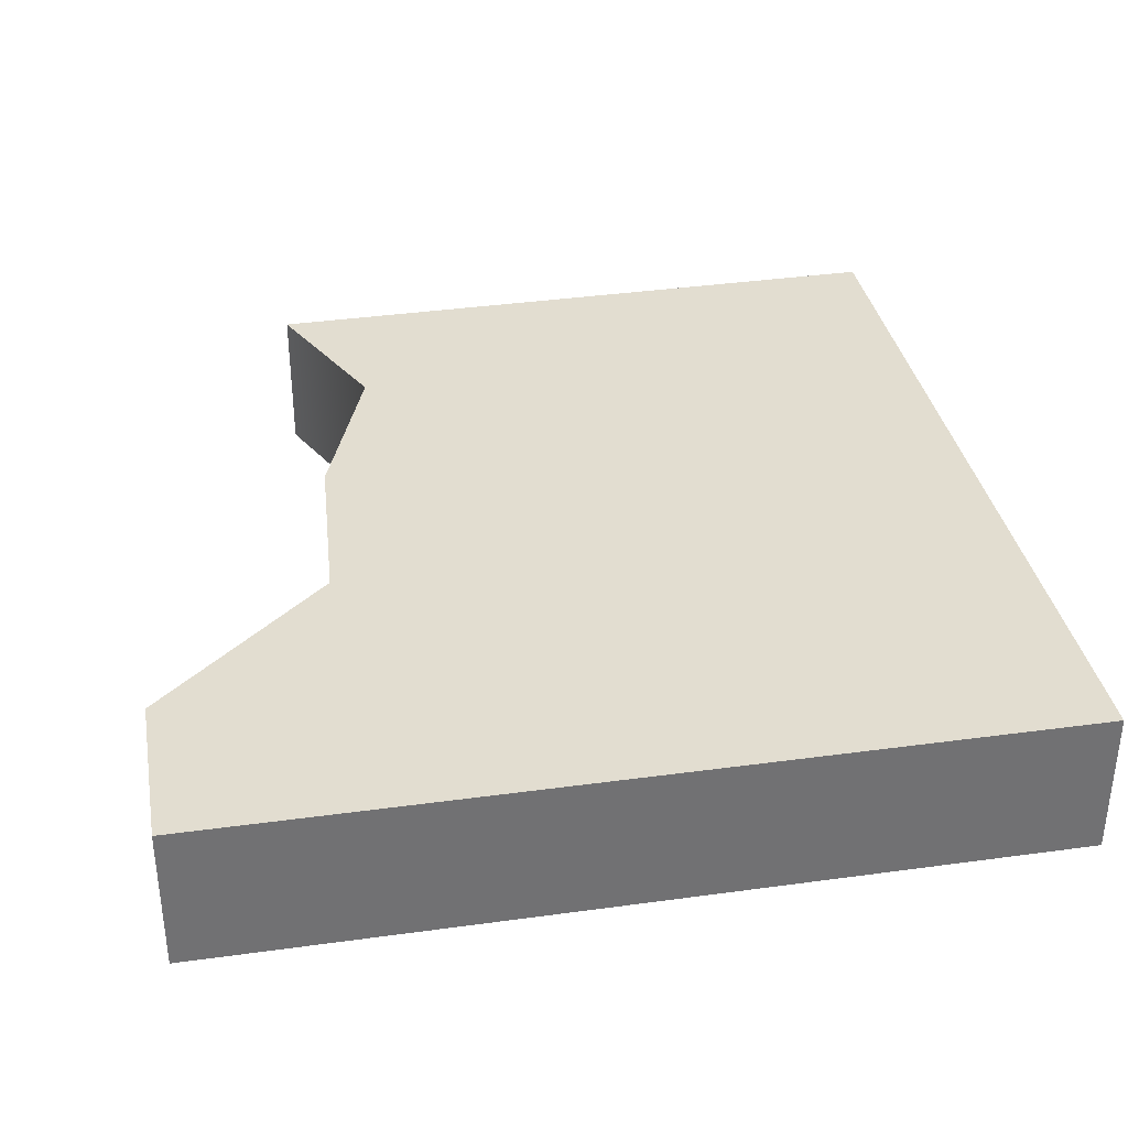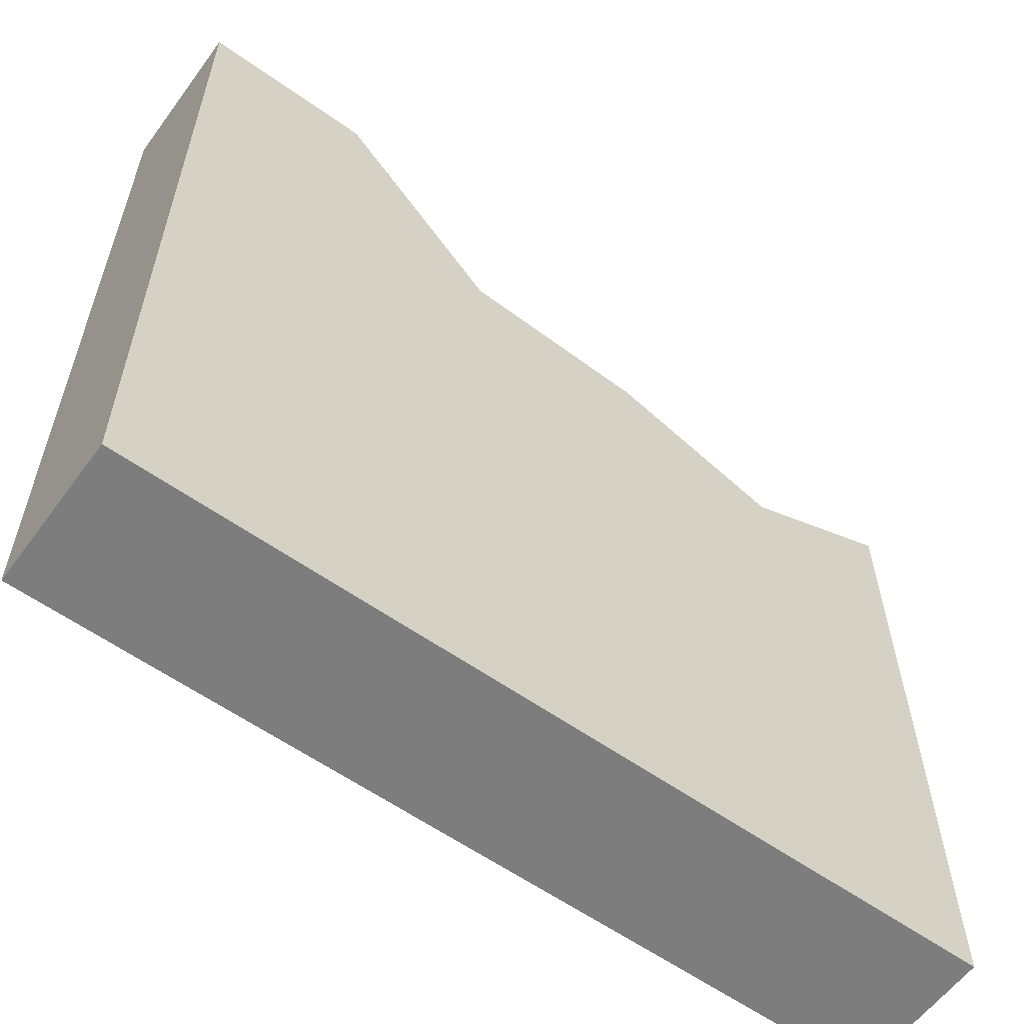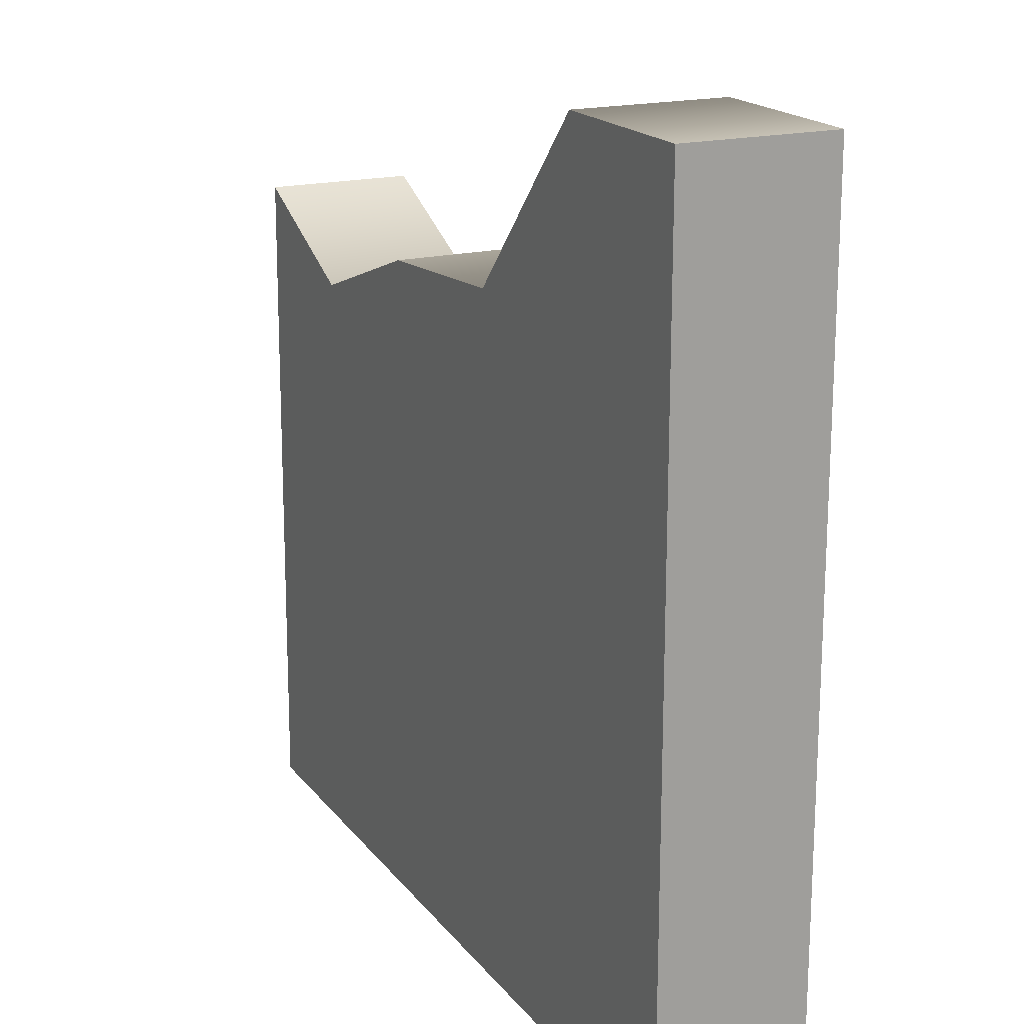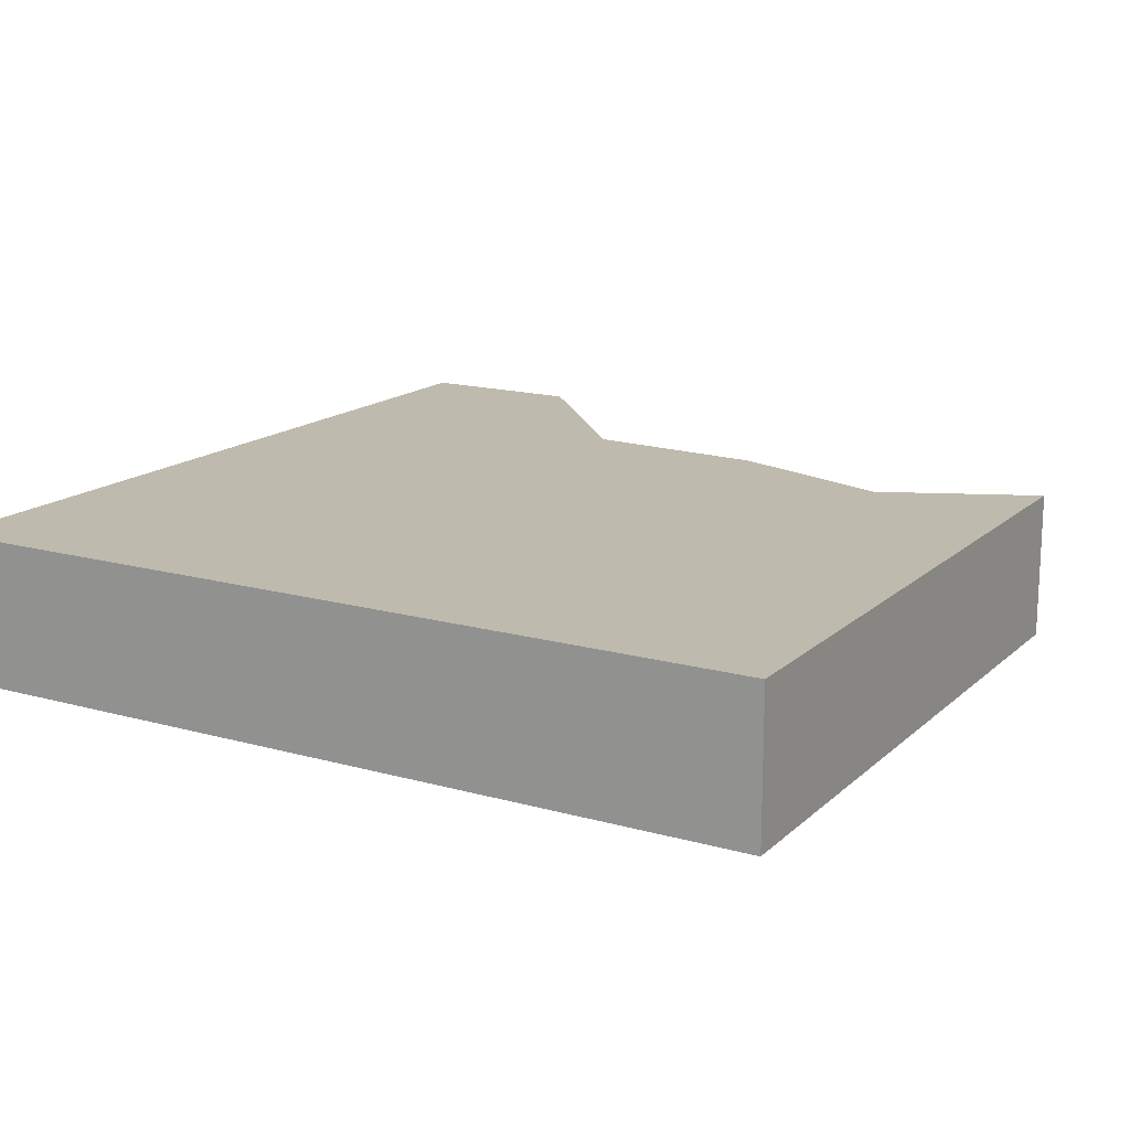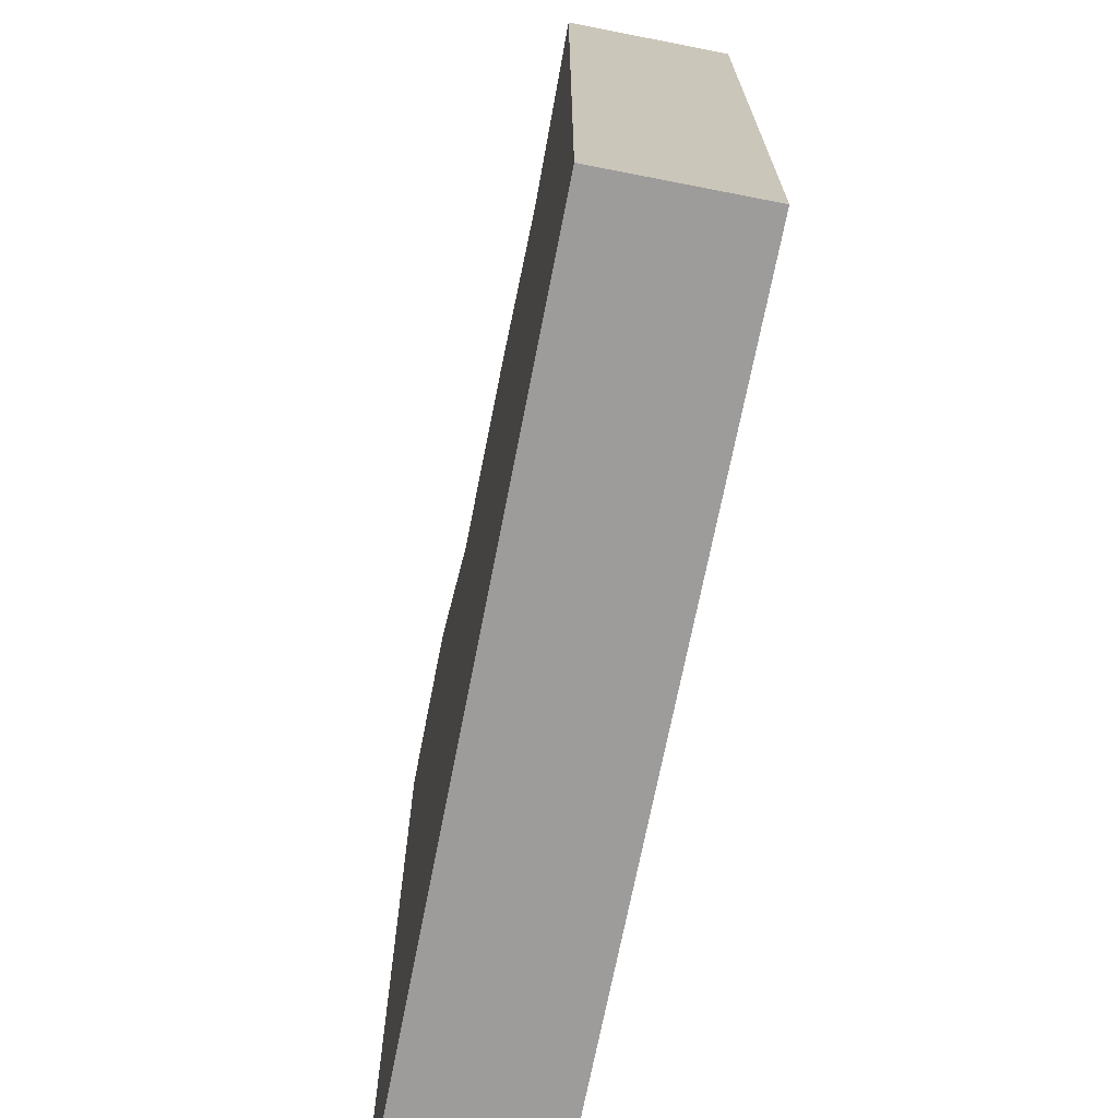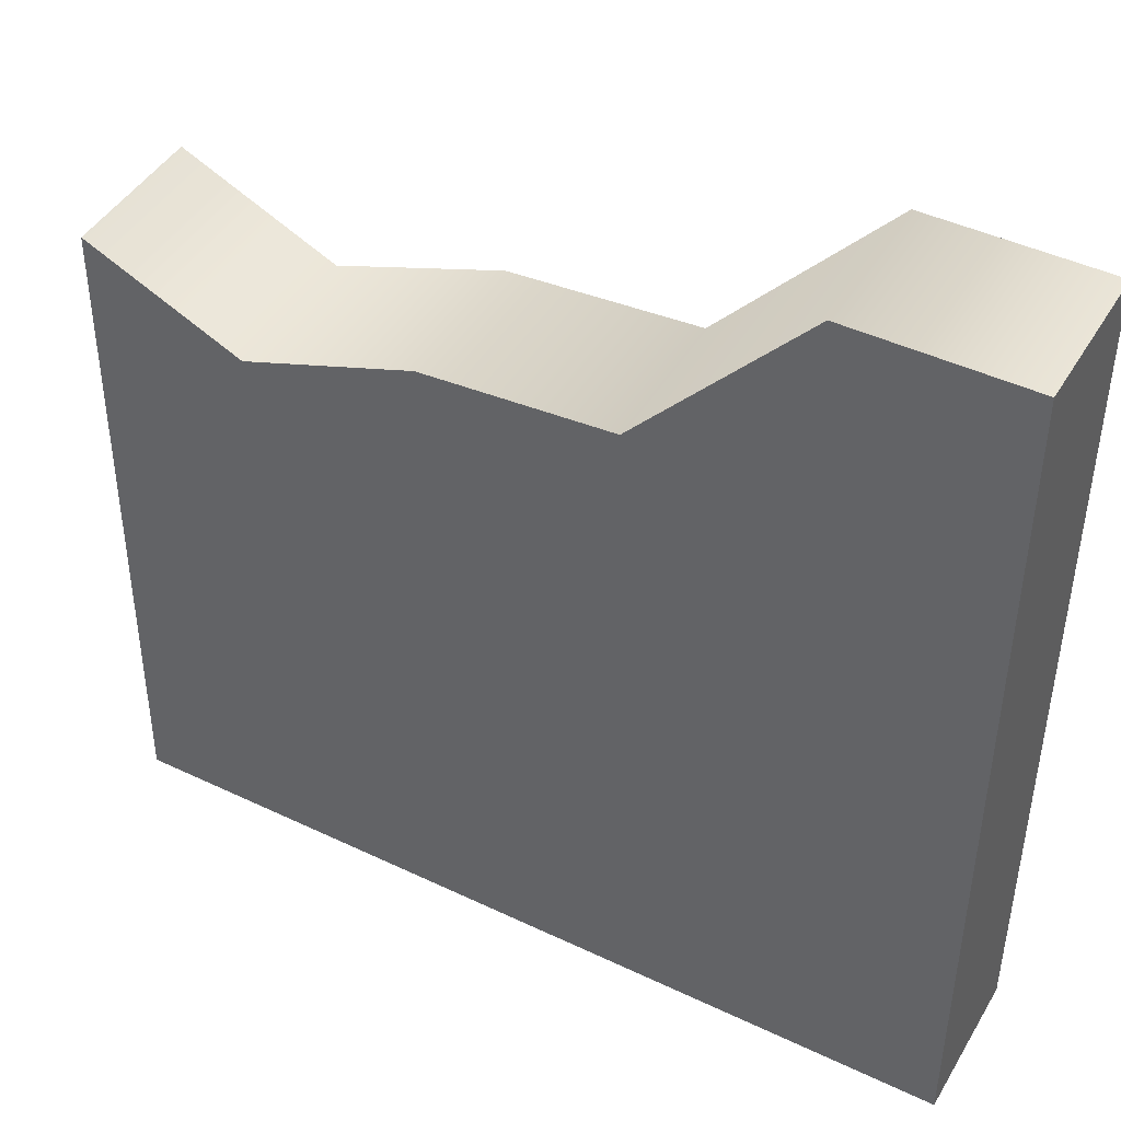
<metadata>
{"format":"obj","ext":"obj","renderer":"f3d","projection":"perspective","resolution":1024,"background":"white","views":[{"elev":35.1,"azim":-100.3,"up":"+Z"},{"elev":-59.2,"azim":-36.1,"up":"+Y"},{"elev":18.5,"azim":-115.8,"up":"+Y"},{"elev":15.8,"azim":30.4,"up":"+Z"},{"elev":-70.2,"azim":78.9,"up":"+Y"},{"elev":44.6,"azim":-151.0,"up":"+Y"}]}
</metadata>
<code>
v  -0.4999 -0.2554 -0.4299
v  0.5 -0.2554 -0.4299
v  0.5 -0.2554 0.4299
v  -0.4999 -0.2554 0.4299
v  2.5 -0.2554 0.4299
v  2.5 -0.2554 -0.4299
v  2.453 3.654 -0.4299
v  2.453 3.654 0.4299
v  0.5456 3.583 -0.4299
v  -0.5455 3.658 -0.4299
v  -0.5455 3.658 0.4299
v  0.5456 3.583 0.4299
v  -2.499 4.71 0.4299
v  -2.499 4.71 -0.4299
v  -2.499 -0.2554 -0.4299
v  -2.499 -0.2554 0.4299
v  1.5 -0.2554 -0.4299
v  1.5 -0.2554 0.4299
v  -1.5 -0.2554 0.4299
v  -1.5 -0.2554 -0.4299
v  -1.5 4.71 -0.4299
v  -1.5 4.71 0.4299
v  1.547 3.231 0.4299
v  1.547 3.231 -0.4299
g 007
f 1 2 3 4
f 5 6 7 8
f 9 10 11 12
f 13 14 15 16
f 1 10 9 2
f 12 11 4 3
f 17 6 5 18
f 2 17 18 3
f 19 16 15 20
f 4 19 20 1
f 21 14 13 22
f 10 21 22 11
f 23 8 7 24
f 12 23 24 9
f 24 7 6 17
f 2 9 24 17
f 20 15 14 21
f 10 1 20 21
f 22 13 16 19
f 11 22 19 4
f 23 18 5 8
f 3 18 23 12

</code>
